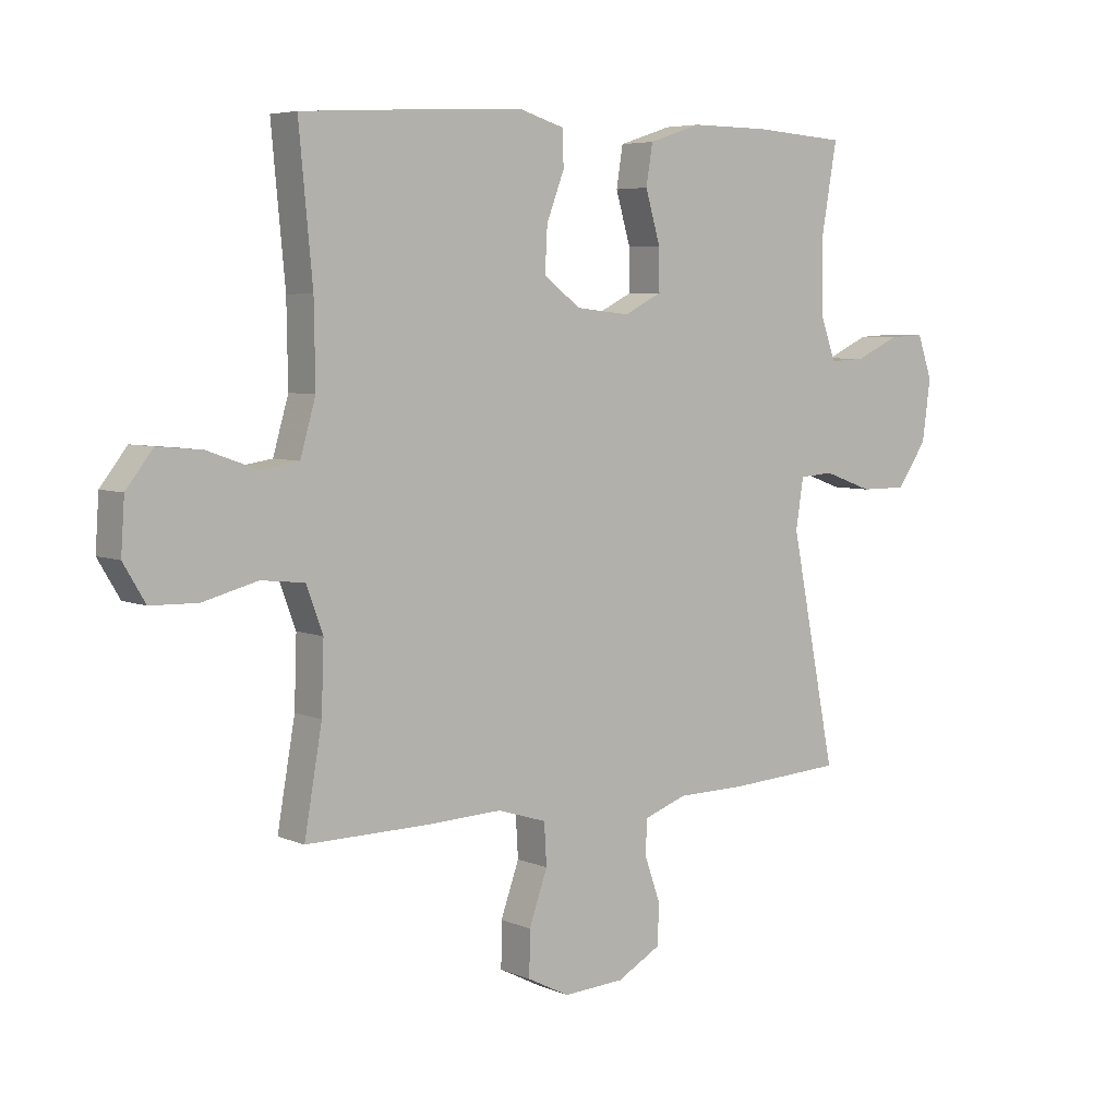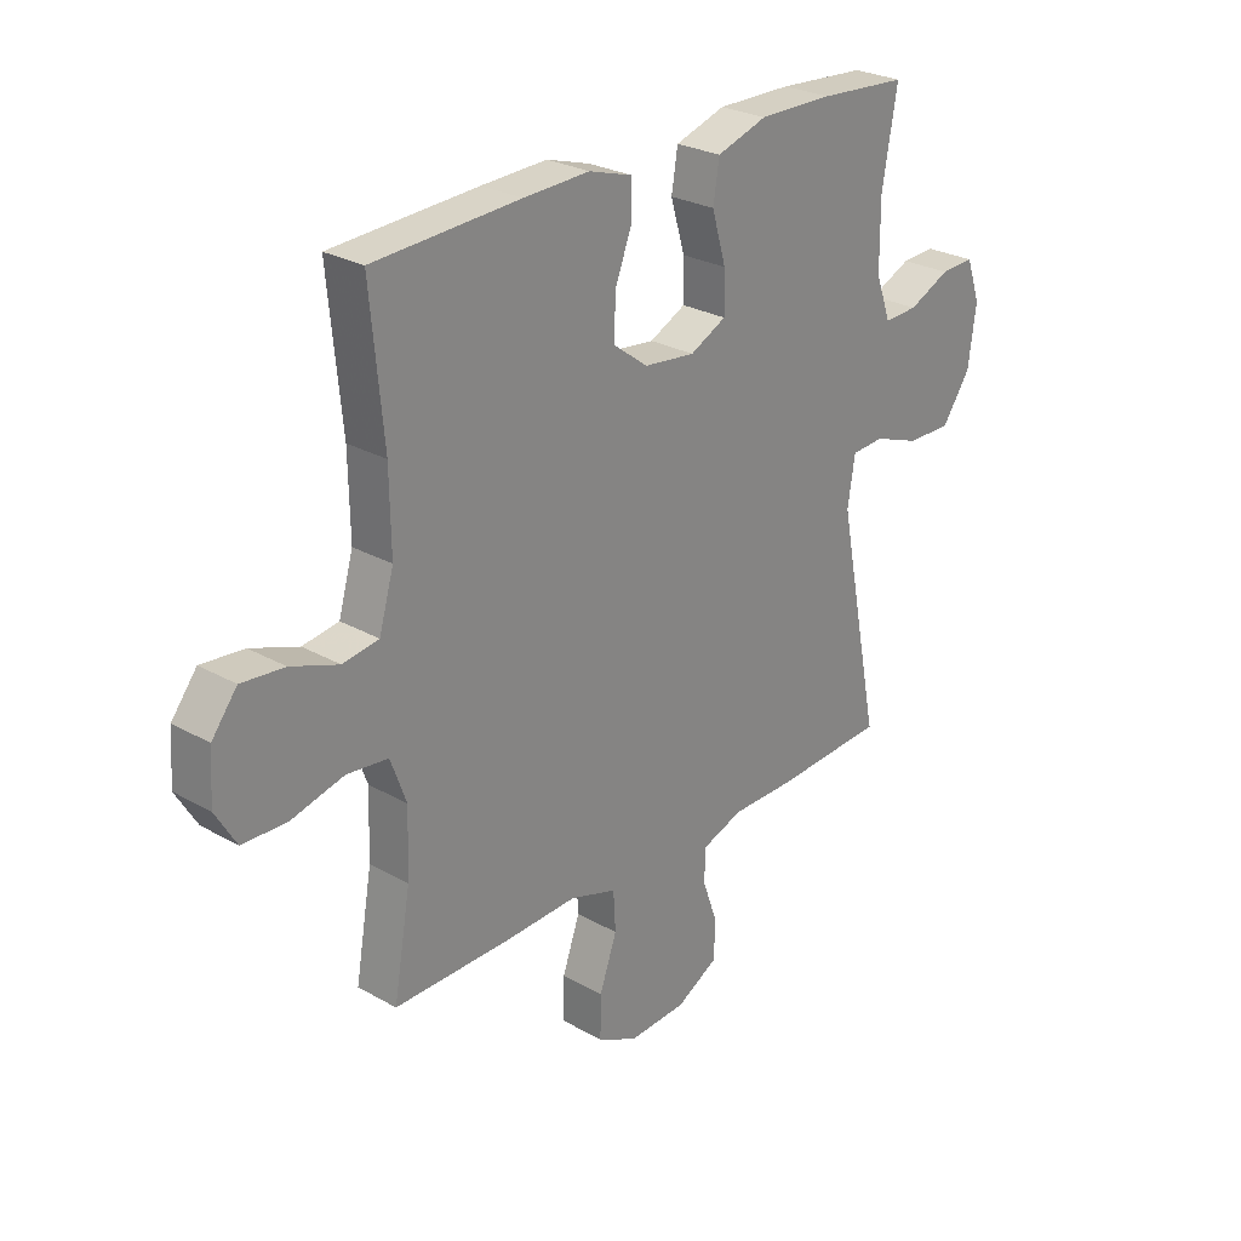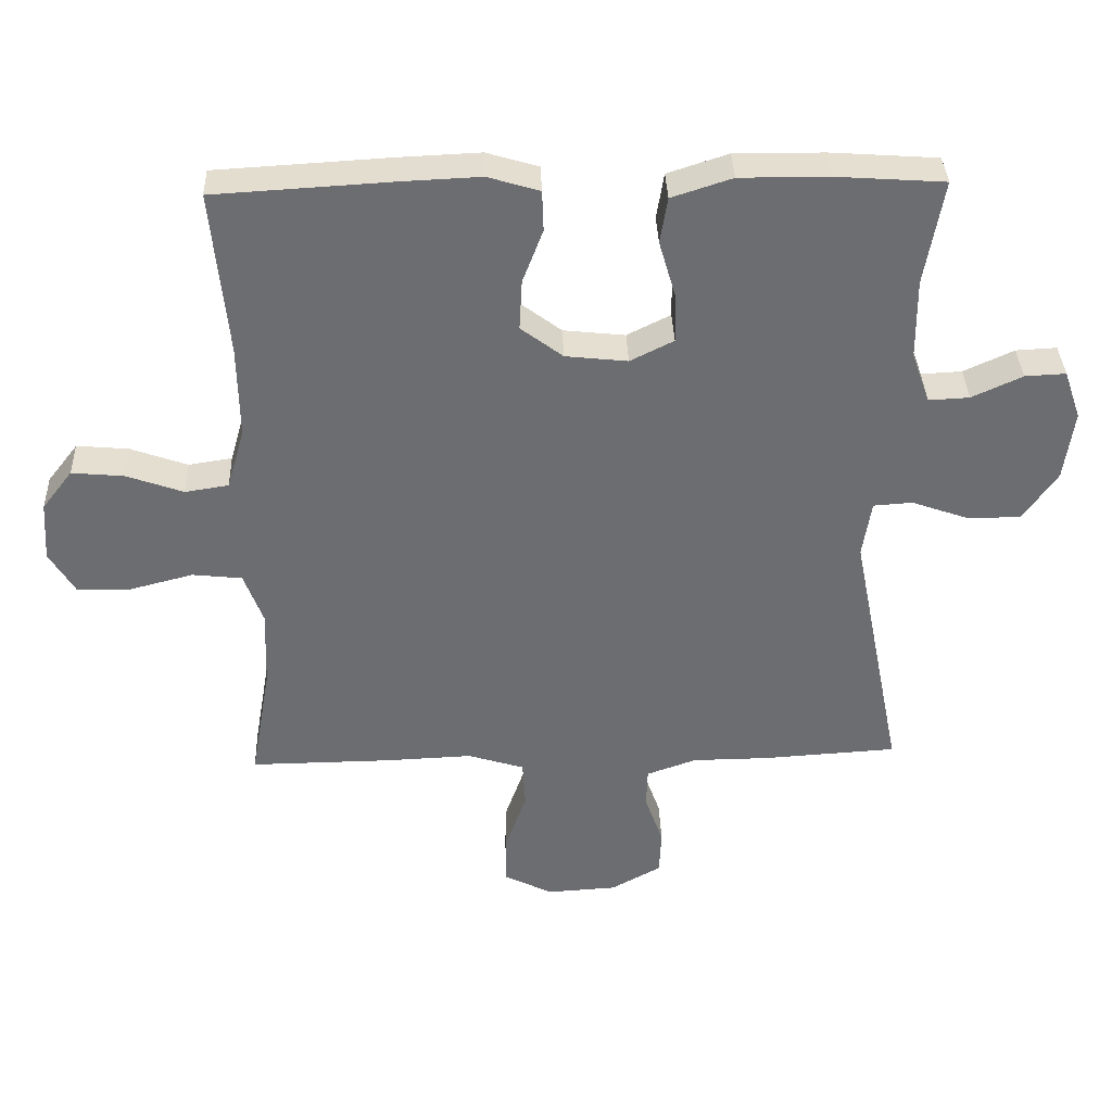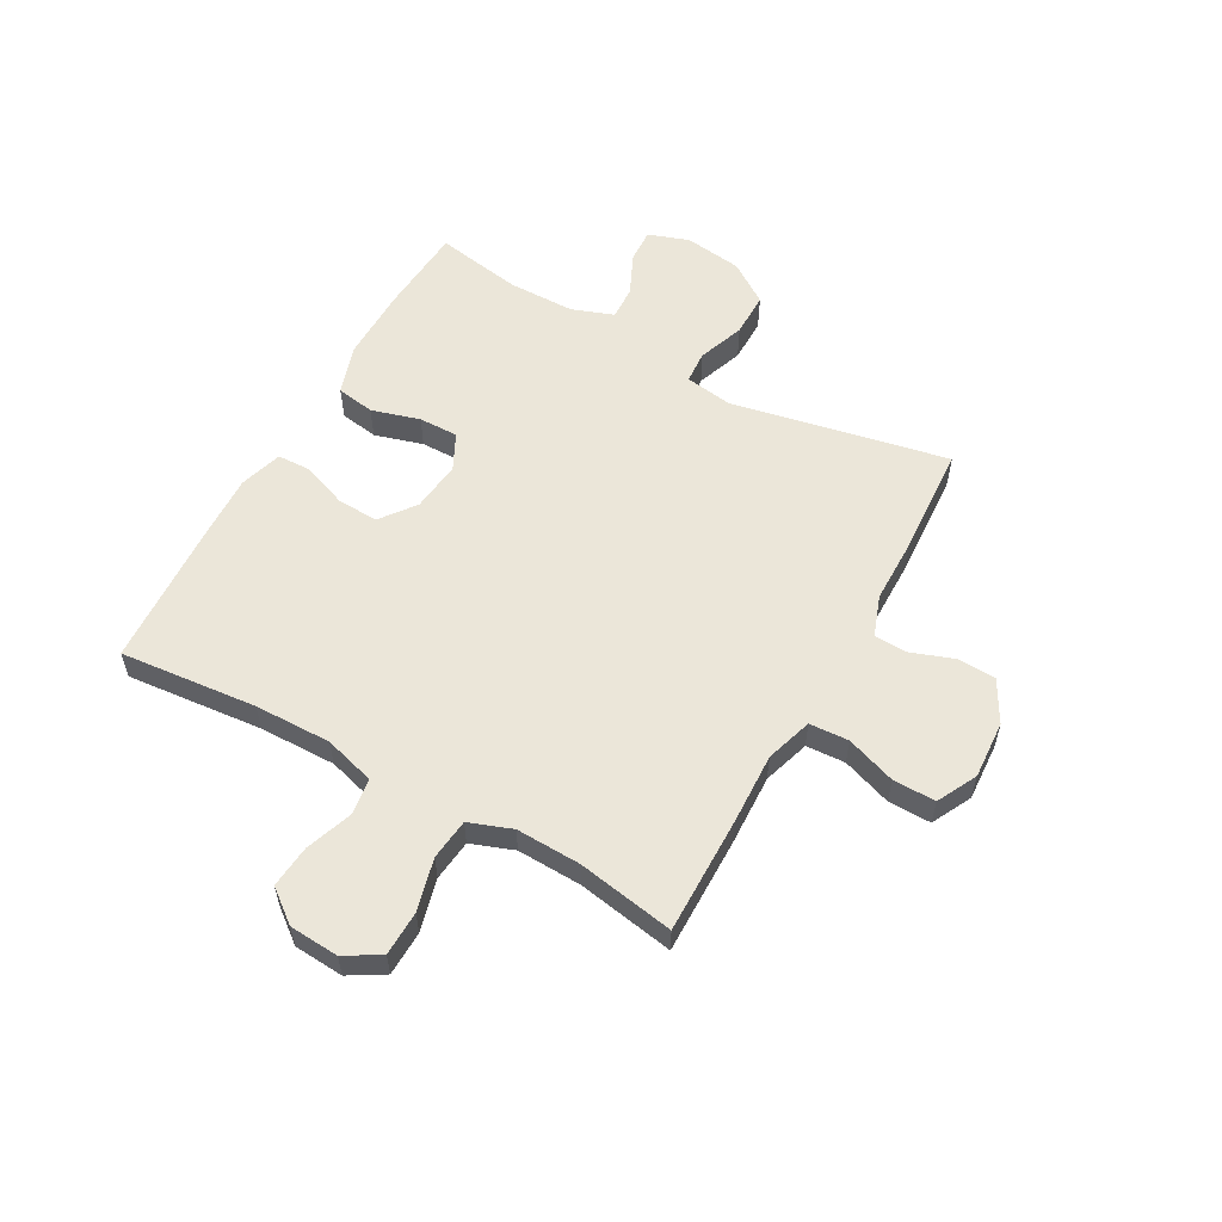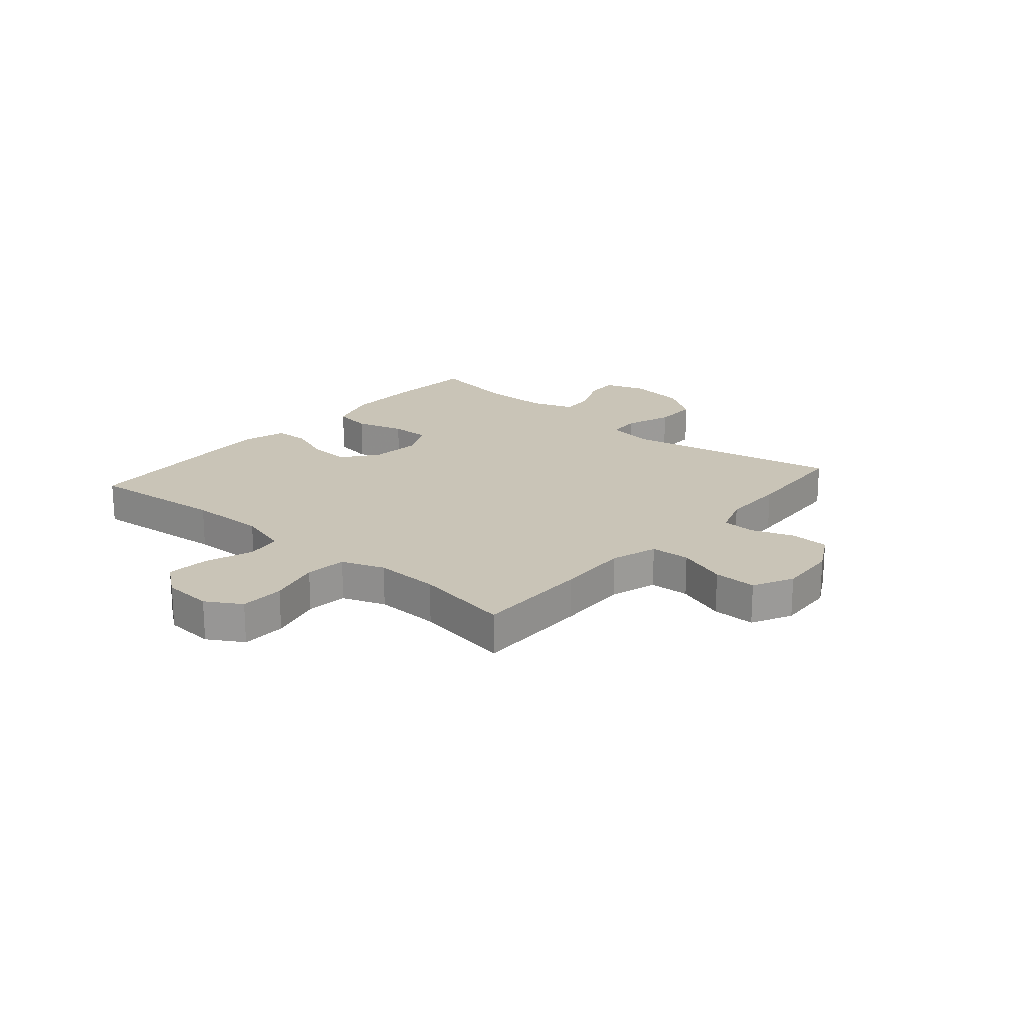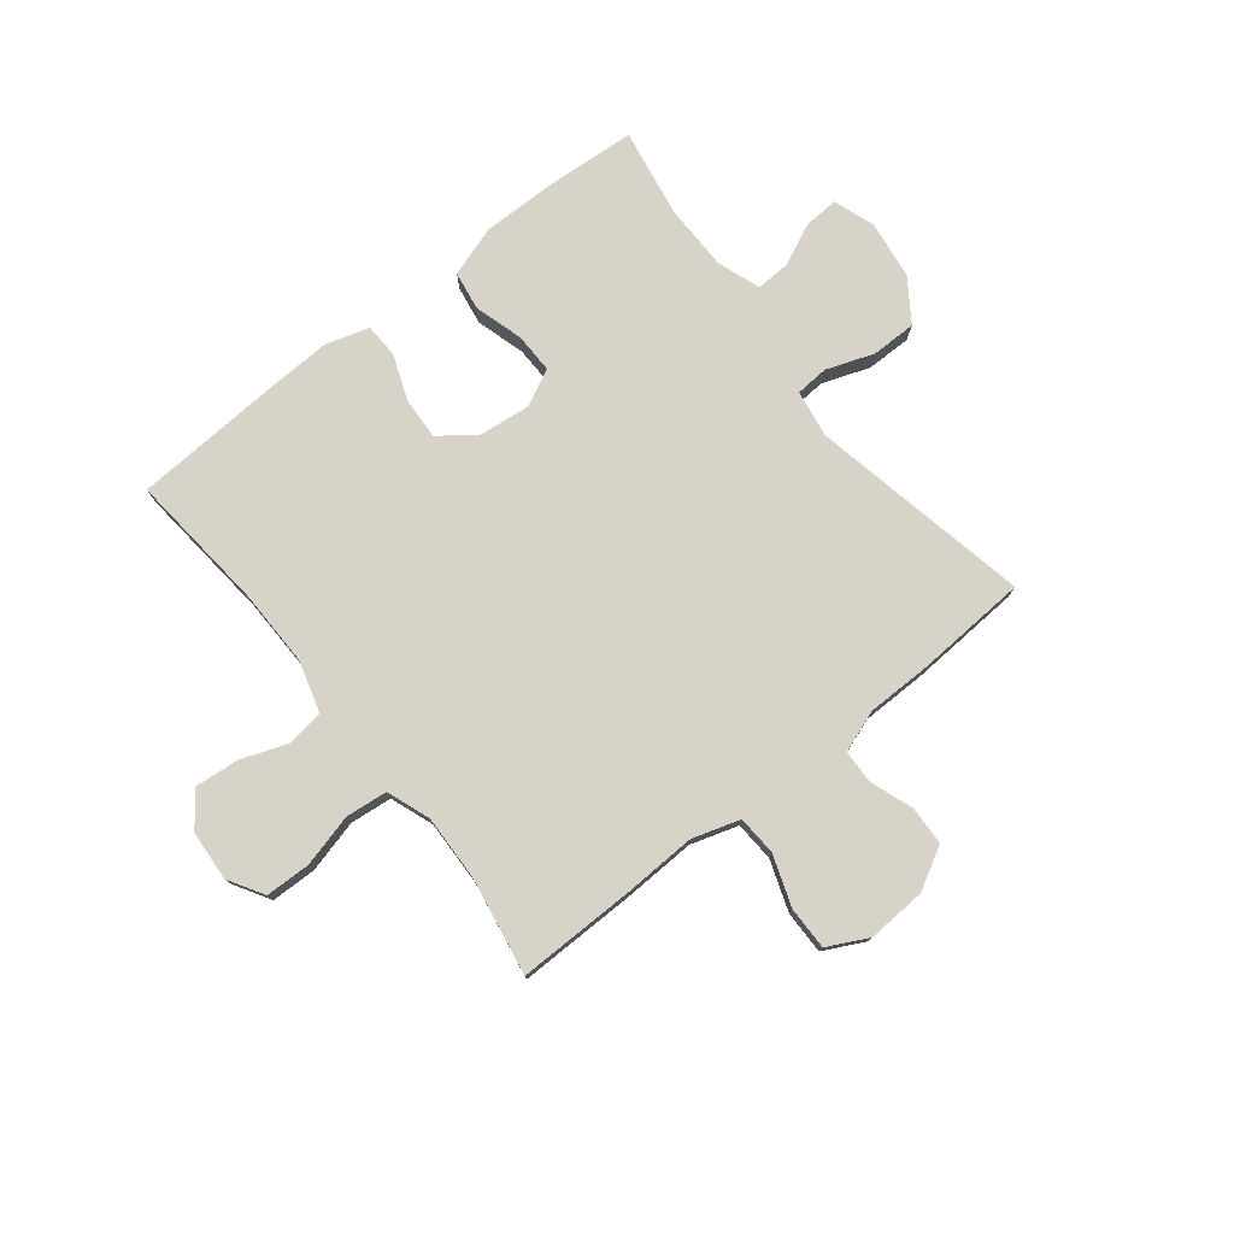
<metadata>
{"format":"obj","ext":"obj","renderer":"f3d","projection":"perspective","resolution":1024,"background":"white","views":[{"elev":5.6,"azim":142.0,"up":"+Z"},{"elev":26.6,"azim":131.6,"up":"+Z"},{"elev":36.2,"azim":177.9,"up":"+Z"},{"elev":56.8,"azim":119.1,"up":"+Y"},{"elev":20.0,"azim":130.7,"up":"+Y"},{"elev":77.0,"azim":141.6,"up":"+Y"}]}
</metadata>
<code>
v -0.5 0.07 0.5
v -0.343 0.07 0.511
v -0.211 0.07 0.512
v -0.122 0.07 0.483
v -0.111 0.07 0.415
v -0.136 0.07 0.329
v -0.137 0.07 0.259
v -0.073 0.07 0.227
v 0.018 0.07 0.237
v 0.08 0.07 0.284
v 0.076 0.07 0.358
v 0.046 0.07 0.437
v 0.048 0.07 0.497
v 0.124 0.07 0.52
v 0.241 0.07 0.515
v 0.5 0.07 0.5
v 0.477 0.07 0.256
v 0.475 0.07 0.12
v 0.501 0.07 0.03
v 0.565 0.07 0.02
v 0.649 0.07 0.05
v 0.725 0.07 0.057
v 0.77 0.07 -0.001
v 0.776 0.07 -0.089
v 0.739 0.07 -0.151
v 0.66 0.07 -0.153
v 0.567 0.07 -0.129
v 0.494 0.07 -0.137
v 0.466 0.07 -0.213
v 0.47 0.07 -0.328
v 0.5 0.07 -0.5
v 0.292 0.07 -0.498
v 0.165 0.07 -0.493
v 0.082 0.07 -0.519
v 0.078 0.07 -0.589
v 0.109 0.07 -0.677
v 0.11 0.07 -0.753
v 0.039 0.07 -0.789
v -0.064 0.07 -0.783
v -0.138 0.07 -0.742
v -0.141 0.07 -0.674
v -0.114 0.07 -0.598
v -0.116 0.07 -0.539
v -0.189 0.07 -0.513
v -0.303 0.07 -0.512
v -0.5 0.07 -0.5
v -0.423 0.07 -0.114
v -0.436 0.07 -0.03
v -0.494 0.07 -0.026
v -0.577 0.07 -0.056
v -0.656 0.07 -0.056
v -0.706 0.07 0.017
v -0.72 0.07 0.12
v -0.695 0.07 0.192
v -0.635 0.07 0.189
v -0.561 0.07 0.155
v -0.501 0.07 0.152
v -0.474 0.07 0.227
v -0.473 0.07 0.345
v -0.5 0 0.5
v -0.343 0 0.511
v -0.211 0 0.512
v -0.122 0 0.483
v -0.111 0 0.415
v -0.136 0 0.329
v -0.137 0 0.259
v -0.073 0 0.227
v 0.018 0 0.237
v 0.08 0 0.284
v 0.076 0 0.358
v 0.046 0 0.437
v 0.048 0 0.497
v 0.124 0 0.52
v 0.241 0 0.515
v 0.5 0 0.5
v 0.477 0 0.256
v 0.475 0 0.12
v 0.501 0 0.03
v 0.565 0 0.02
v 0.649 0 0.05
v 0.725 0 0.057
v 0.77 0 -0.001
v 0.776 0 -0.089
v 0.739 0 -0.151
v 0.66 0 -0.153
v 0.567 0 -0.129
v 0.494 0 -0.137
v 0.466 0 -0.213
v 0.47 0 -0.328
v 0.5 0 -0.5
v 0.292 0 -0.498
v 0.165 0 -0.493
v 0.082 0 -0.519
v 0.078 0 -0.589
v 0.109 0 -0.677
v 0.11 0 -0.753
v 0.039 0 -0.789
v -0.064 0 -0.783
v -0.138 0 -0.742
v -0.141 0 -0.674
v -0.114 0 -0.598
v -0.116 0 -0.539
v -0.189 0 -0.513
v -0.303 0 -0.512
v -0.5 0 -0.5
v -0.423 0 -0.114
v -0.436 0 -0.03
v -0.494 0 -0.026
v -0.577 0 -0.056
v -0.656 0 -0.056
v -0.706 0 0.017
v -0.72 0 0.12
v -0.695 0 0.192
v -0.635 0 0.189
v -0.561 0 0.155
v -0.501 0 0.152
v -0.474 0 0.227
v -0.473 0 0.345
f 53 54 55 56
f 53 56 57
f 52 53 57
f 49 50 51 52
f 48 49 52 57
f 44 45 46 47
f 43 44 47 48
f 39 40 41 42
f 39 42 43
f 38 39 43
f 35 36 37 38
f 34 35 38 43
f 33 34 43 48
f 30 31 32 33
f 29 30 33 48
f 24 25 26 27
f 24 27 28
f 23 24 28
f 20 21 22 23
f 20 23 28
f 19 20 28
f 18 19 28 29
f 14 15 16 17
f 11 12 13 14
f 10 11 14 17
f 9 10 17 18
f 3 4 5 6
f 3 6 7
f 59 1 2 3
f 58 59 3 7
f 8 9 18 29
f 29 48 57 58
f 7 8 29 58
f 115 114 113 112
f 116 115 112
f 116 112 111
f 111 110 109 108
f 116 111 108 107
f 106 105 104 103
f 107 106 103 102
f 101 100 99 98
f 102 101 98
f 102 98 97
f 97 96 95 94
f 102 97 94 93
f 107 102 93 92
f 92 91 90 89
f 107 92 89 88
f 86 85 84 83
f 87 86 83
f 87 83 82
f 82 81 80 79
f 87 82 79
f 87 79 78
f 88 87 78 77
f 76 75 74 73
f 73 72 71 70
f 76 73 70 69
f 77 76 69 68
f 65 64 63 62
f 66 65 62
f 62 61 60 118
f 66 62 118 117
f 88 77 68 67
f 117 116 107 88
f 117 88 67 66
f 1 60 61 2
f 2 61 62 3
f 3 62 63 4
f 4 63 64 5
f 5 64 65 6
f 6 65 66 7
f 7 66 67 8
f 8 67 68 9
f 9 68 69 10
f 10 69 70 11
f 11 70 71 12
f 12 71 72 13
f 13 72 73 14
f 14 73 74 15
f 15 74 75 16
f 16 75 76 17
f 17 76 77 18
f 18 77 78 19
f 19 78 79 20
f 20 79 80 21
f 21 80 81 22
f 22 81 82 23
f 23 82 83 24
f 24 83 84 25
f 25 84 85 26
f 26 85 86 27
f 27 86 87 28
f 28 87 88 29
f 29 88 89 30
f 30 89 90 31
f 31 90 91 32
f 32 91 92 33
f 33 92 93 34
f 34 93 94 35
f 35 94 95 36
f 36 95 96 37
f 37 96 97 38
f 38 97 98 39
f 39 98 99 40
f 40 99 100 41
f 41 100 101 42
f 42 101 102 43
f 43 102 103 44
f 44 103 104 45
f 45 104 105 46
f 46 105 106 47
f 47 106 107 48
f 48 107 108 49
f 49 108 109 50
f 50 109 110 51
f 51 110 111 52
f 52 111 112 53
f 53 112 113 54
f 54 113 114 55
f 55 114 115 56
f 56 115 116 57
f 57 116 117 58
f 58 117 118 59
f 59 118 60 1

</code>
